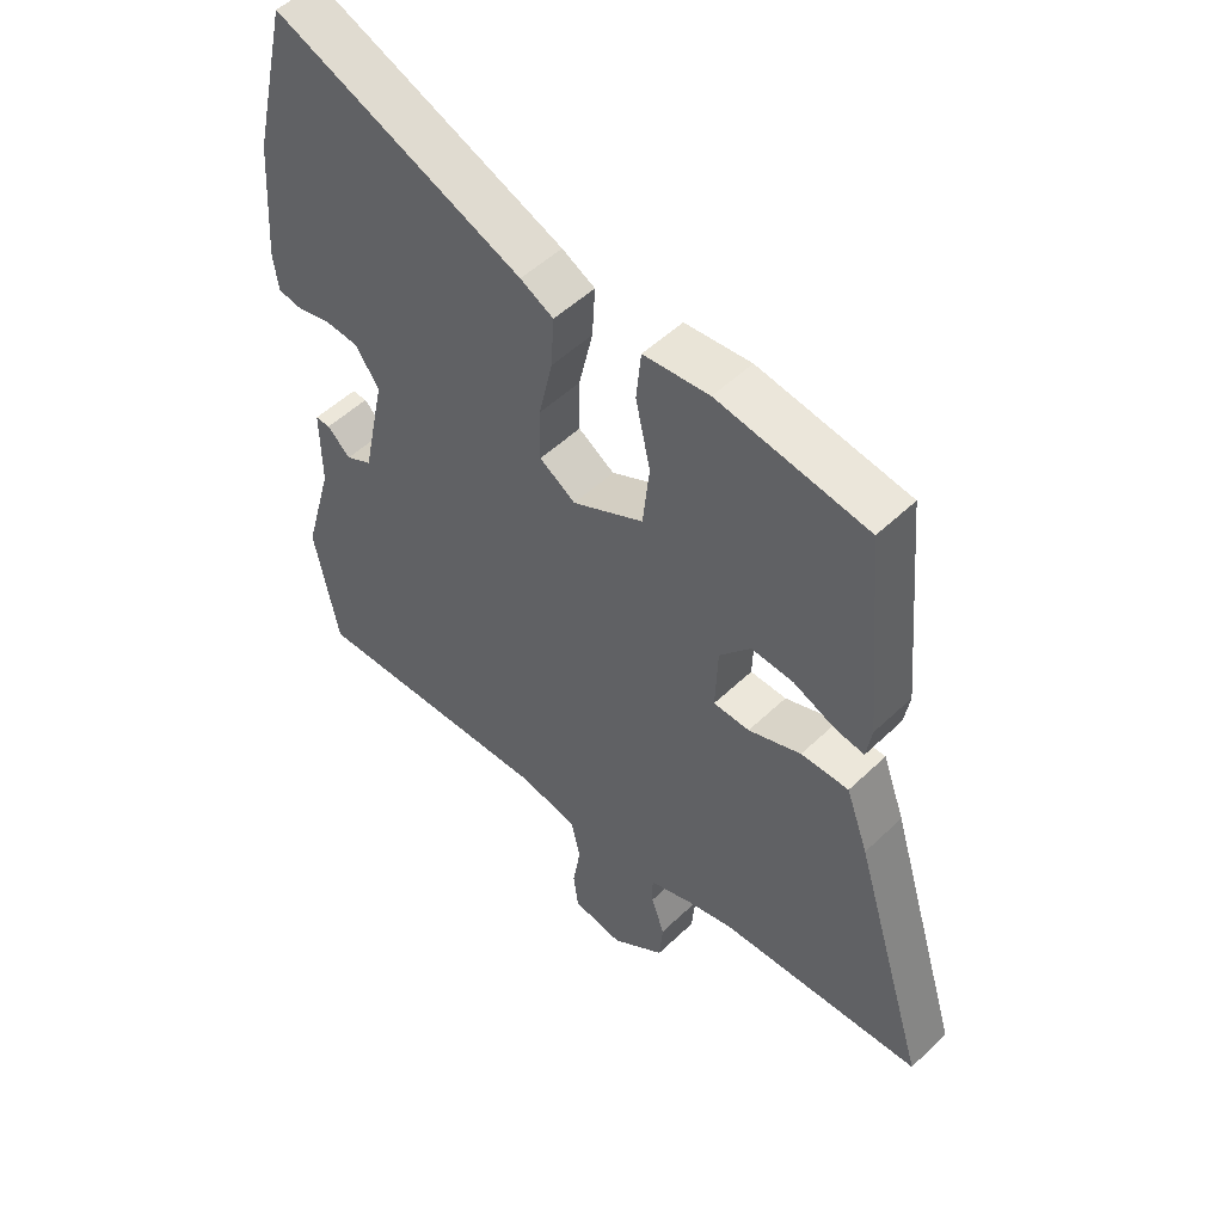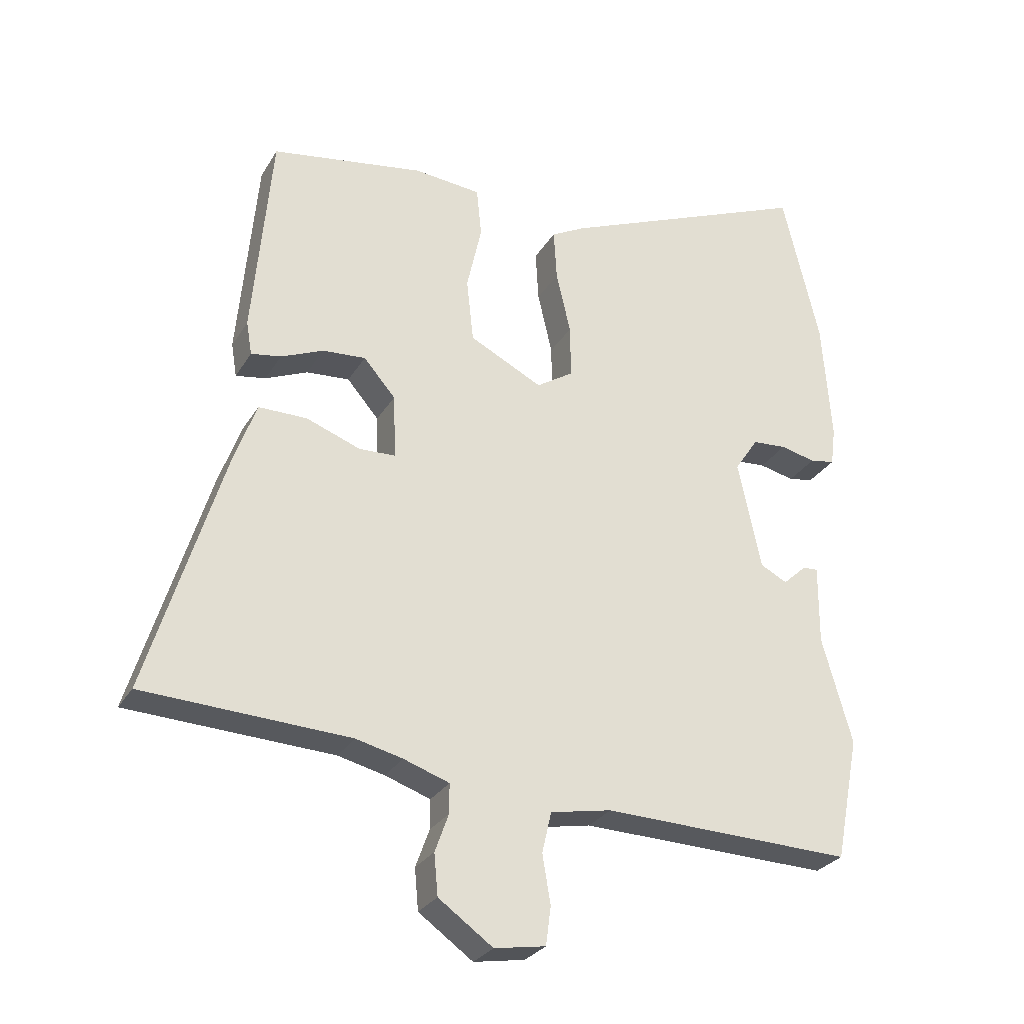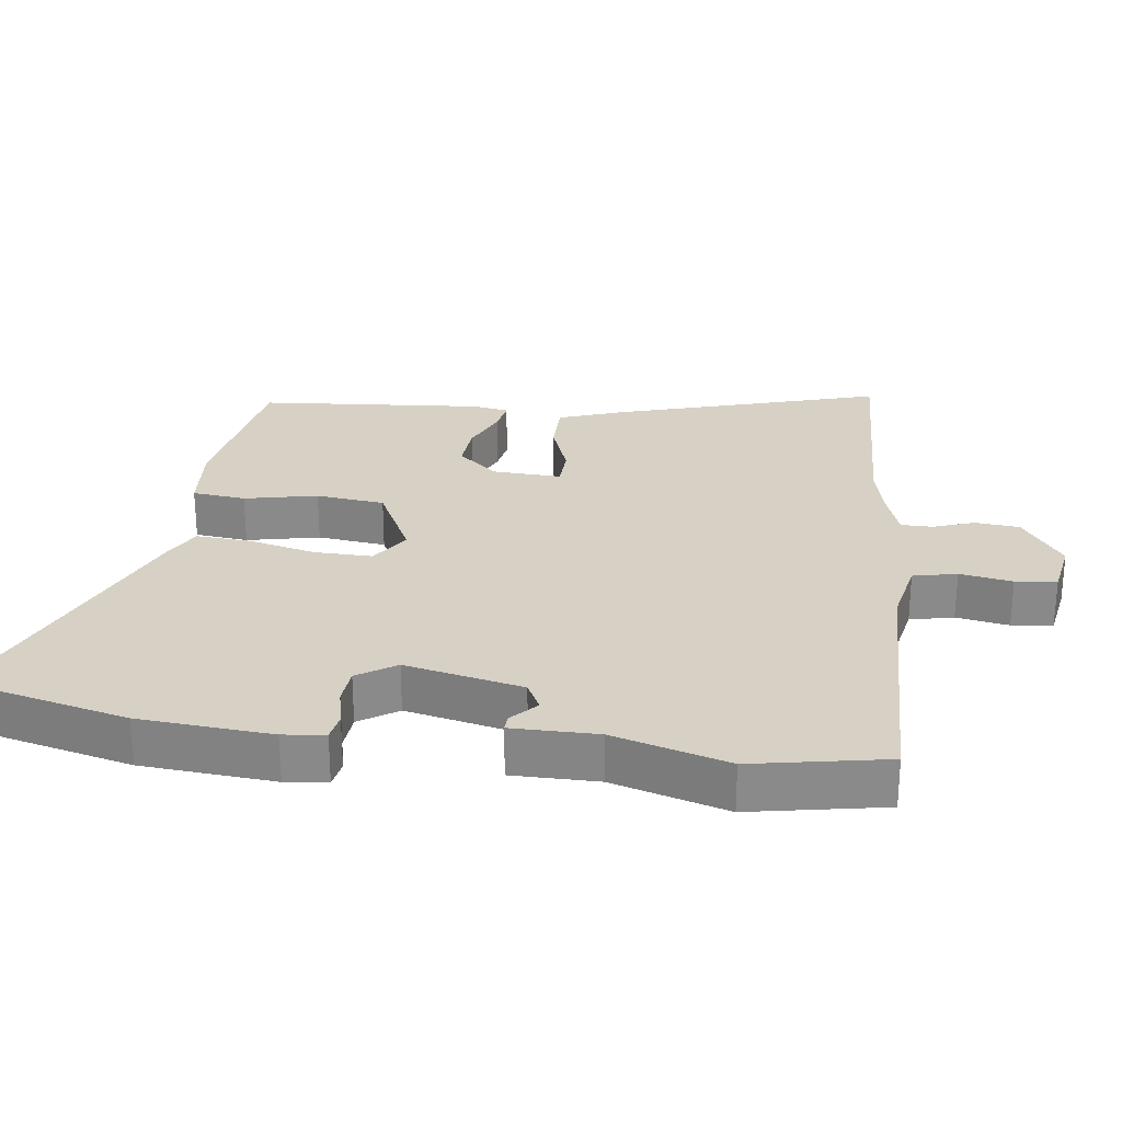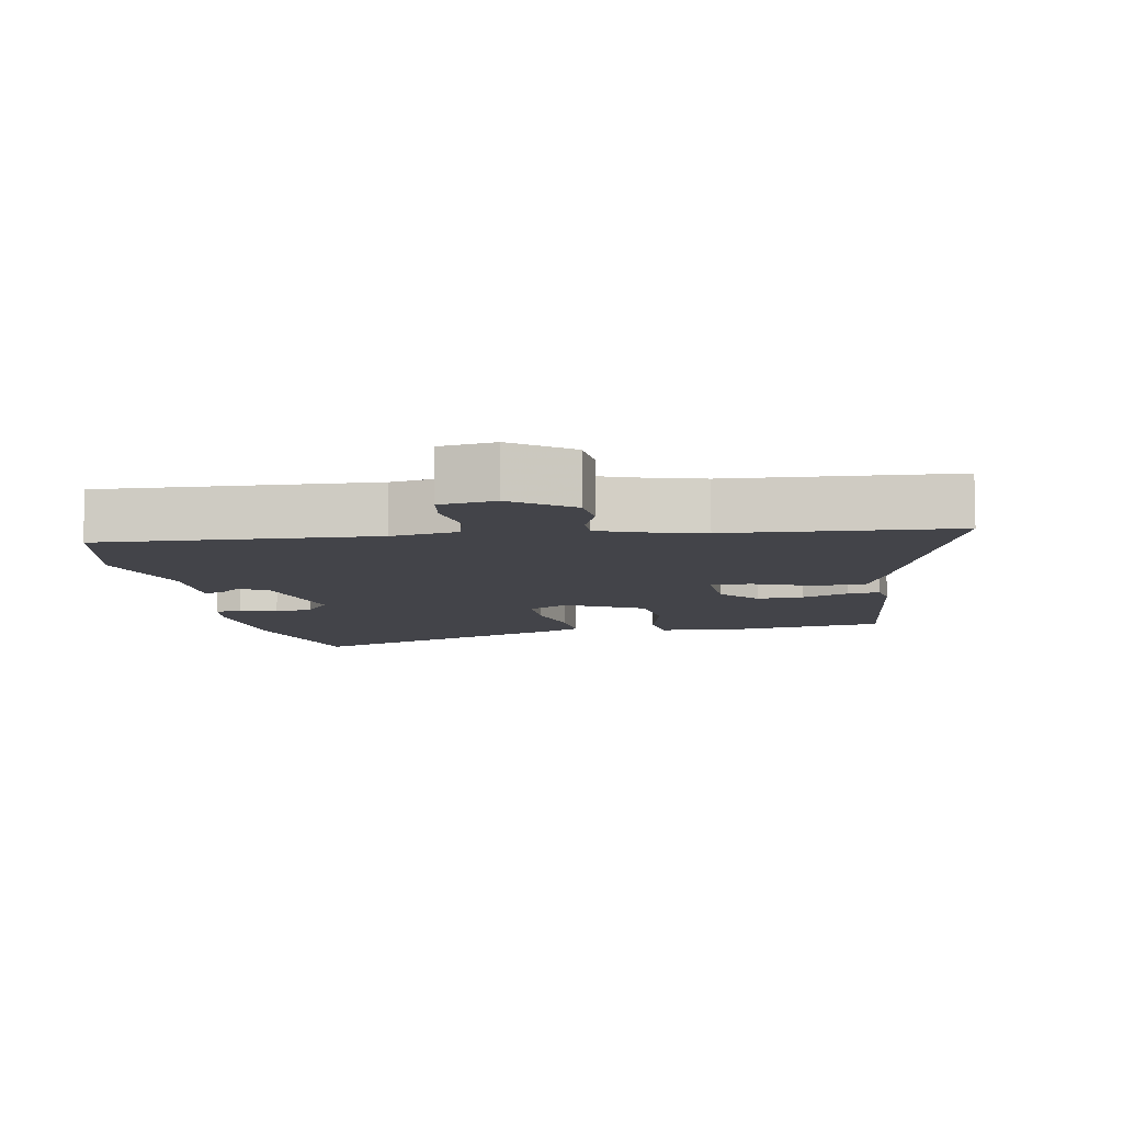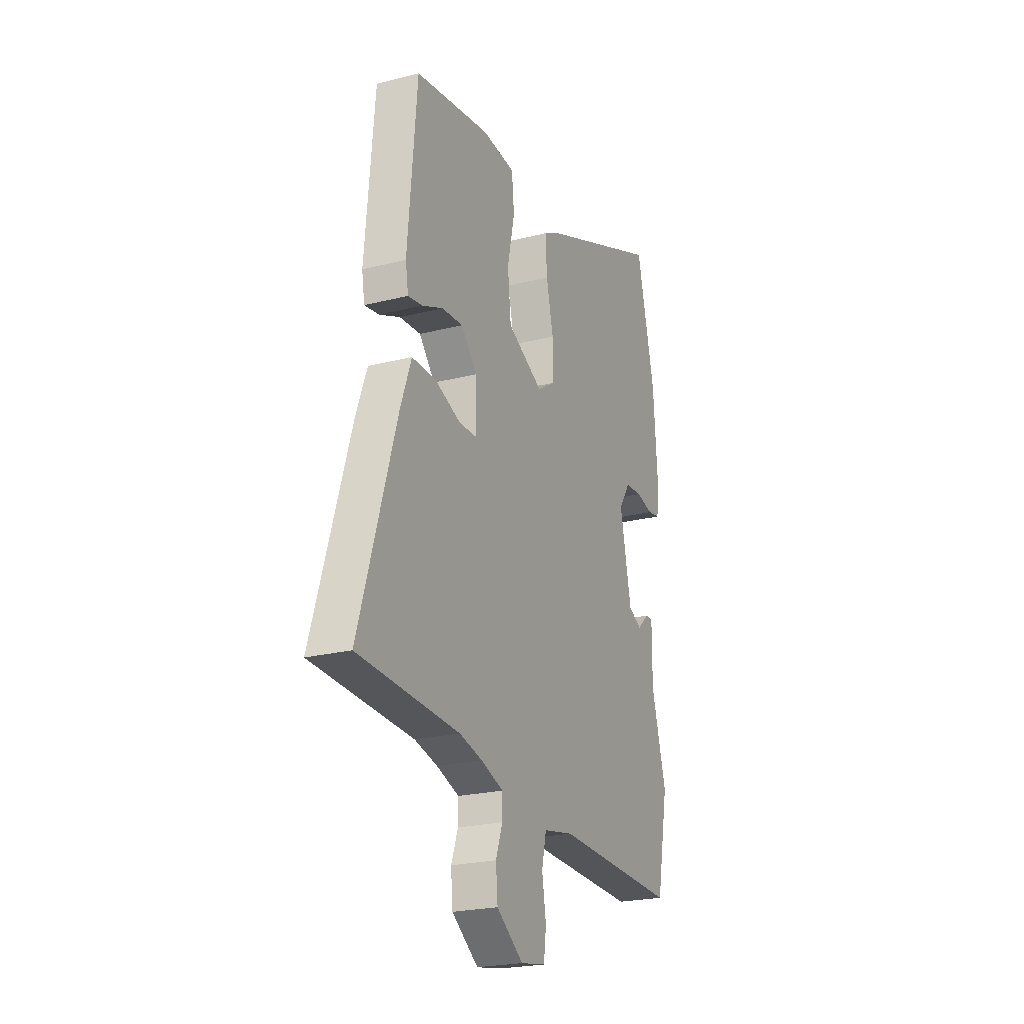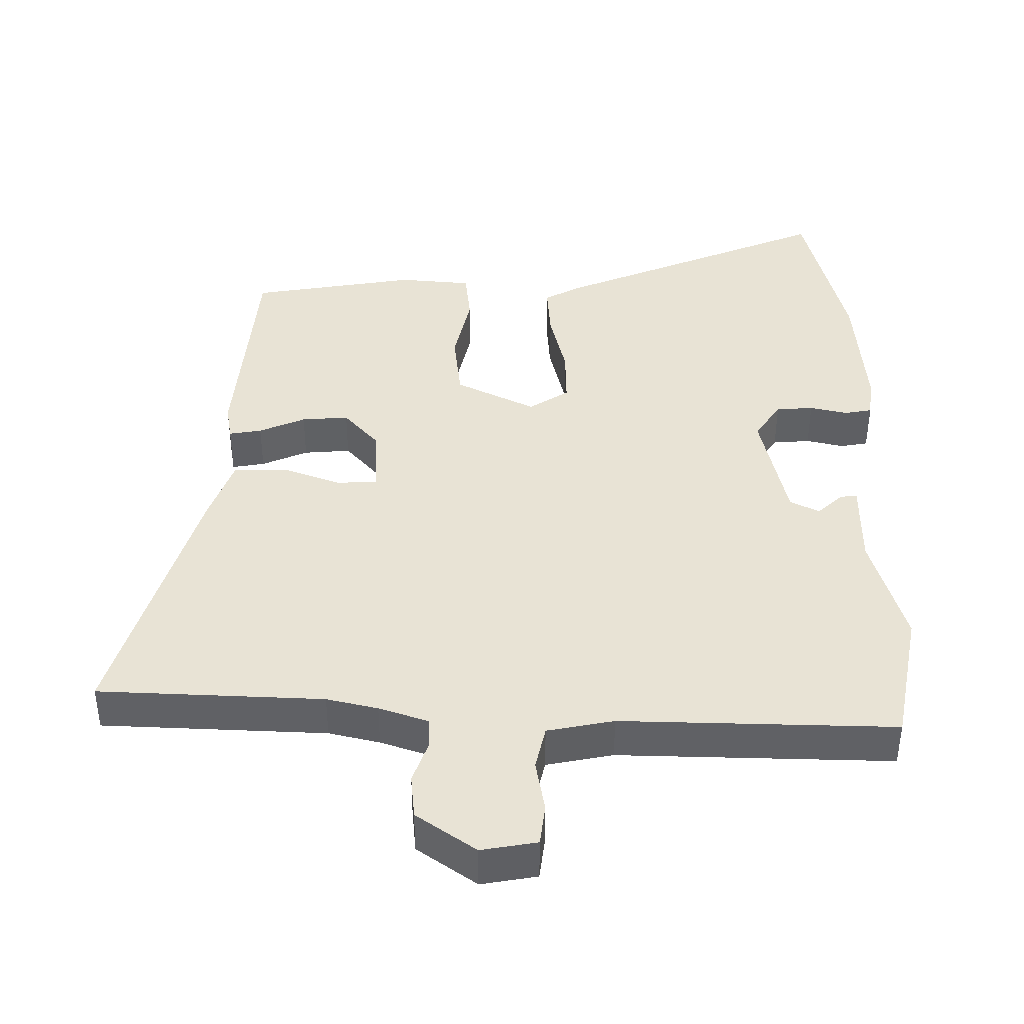
<metadata>
{"format":"obj","ext":"obj","renderer":"f3d","projection":"perspective","resolution":1024,"background":"white","views":[{"elev":51.3,"azim":-136.0,"up":"+Z"},{"elev":-28.4,"azim":-25.2,"up":"+Z"},{"elev":26.9,"azim":97.8,"up":"+Y"},{"elev":-8.4,"azim":-170.8,"up":"+Y"},{"elev":-23.1,"azim":-66.6,"up":"+Z"},{"elev":-49.0,"azim":-0.1,"up":"+Z"}]}
</metadata>
<code>
v -0.323 0.07 -0.508
v -0.653 0.07 -0.493
v -0.533 0.07 -0.1
v -0.497 0.07 -0.001
v -0.419 0.07 -0.001
v -0.333 0.07 -0.033
v -0.274 0.07 -0.031
v -0.278 0.07 0.072
v -0.329 0.07 0.131
v -0.398 0.07 0.126
v -0.466 0.07 0.097
v -0.514 0.07 0.089
v -0.523 0.07 0.143
v -0.493 0.07 0.478
v -0.248 0.07 0.518
v -0.14 0.07 0.508
v -0.132 0.07 0.429
v -0.156 0.07 0.321
v -0.145 0.07 0.219
v -0.028 0.07 0.16
v 0.031 0.07 0.198
v 0.03 0.07 0.283
v 0.007 0.07 0.383
v 0.002 0.07 0.465
v 0.056 0.07 0.494
v 0.462 0.07 0.662
v 0.521 0.07 0.411
v 0.535 0.07 0.214
v 0.527 0.07 0.152
v 0.487 0.07 0.145
v 0.431 0.07 0.158
v 0.376 0.07 0.154
v 0.338 0.07 0.097
v 0.375 0.07 -0.078
v 0.418 0.07 -0.1
v 0.456 0.07 -0.065
v 0.48 0.07 -0.064
v 0.479 0.07 -0.192
v 0.527 0.07 -0.362
v 0.488 0.07 -0.561
v 0.086 0.07 -0.55
v -0.012 0.07 -0.569
v -0.027 0.07 -0.634
v -0.014 0.07 -0.712
v -0.022 0.07 -0.773
v -0.104 0.07 -0.787
v -0.191 0.07 -0.725
v -0.197 0.07 -0.659
v -0.175 0.07 -0.598
v -0.175 0.07 -0.551
v -0.248 0.07 -0.526
v -0.323 0 -0.508
v -0.653 0 -0.493
v -0.533 0 -0.1
v -0.497 0 -0.001
v -0.419 0 -0.001
v -0.333 0 -0.033
v -0.274 0 -0.031
v -0.278 0 0.072
v -0.329 0 0.131
v -0.398 0 0.126
v -0.466 0 0.097
v -0.514 0 0.089
v -0.523 0 0.143
v -0.493 0 0.478
v -0.248 0 0.518
v -0.14 0 0.508
v -0.132 0 0.429
v -0.156 0 0.321
v -0.145 0 0.219
v -0.028 0 0.16
v 0.031 0 0.198
v 0.03 0 0.283
v 0.007 0 0.383
v 0.002 0 0.465
v 0.056 0 0.494
v 0.462 0 0.662
v 0.521 0 0.411
v 0.535 0 0.214
v 0.527 0 0.152
v 0.487 0 0.145
v 0.431 0 0.158
v 0.376 0 0.154
v 0.338 0 0.097
v 0.375 0 -0.078
v 0.418 0 -0.1
v 0.456 0 -0.065
v 0.48 0 -0.064
v 0.479 0 -0.192
v 0.527 0 -0.362
v 0.488 0 -0.561
v 0.086 0 -0.55
v -0.012 0 -0.569
v -0.027 0 -0.634
v -0.014 0 -0.712
v -0.022 0 -0.773
v -0.104 0 -0.787
v -0.191 0 -0.725
v -0.197 0 -0.659
v -0.175 0 -0.598
v -0.175 0 -0.551
v -0.248 0 -0.526
f 47 48 49
f 46 47 49
f 45 46 49
f 44 45 49
f 43 44 49
f 42 43 49 50
f 41 42 50 51
f 41 51 1
f 40 41 1
f 39 40 1
f 38 39 1
f 35 36 37 38
f 29 30 31
f 28 29 31
f 27 28 31
f 26 27 31
f 25 26 31
f 24 25 31
f 23 24 31
f 22 23 31
f 21 22 31 32
f 20 21 32 33
f 16 17 18
f 15 16 18
f 14 15 18
f 13 14 18
f 12 13 18
f 11 12 18
f 10 11 18
f 9 10 18 19
f 8 9 19 20
f 4 5 6
f 3 4 6
f 2 3 6
f 1 2 6
f 1 6 7
f 38 1 7
f 35 38 7
f 34 35 7
f 20 33 34
f 8 20 34
f 7 8 34
f 100 99 98
f 100 98 97
f 100 97 96
f 100 96 95
f 100 95 94
f 101 100 94 93
f 102 101 93 92
f 52 102 92
f 52 92 91
f 52 91 90
f 52 90 89
f 89 88 87 86
f 82 81 80
f 82 80 79
f 82 79 78
f 82 78 77
f 82 77 76
f 82 76 75
f 82 75 74
f 82 74 73
f 83 82 73 72
f 84 83 72 71
f 69 68 67
f 69 67 66
f 69 66 65
f 69 65 64
f 69 64 63
f 69 63 62
f 69 62 61
f 70 69 61 60
f 71 70 60 59
f 57 56 55
f 57 55 54
f 57 54 53
f 57 53 52
f 58 57 52
f 58 52 89
f 58 89 86
f 58 86 85
f 85 84 71
f 85 71 59
f 85 59 58
f 1 52 53 2
f 2 53 54 3
f 3 54 55 4
f 4 55 56 5
f 5 56 57 6
f 6 57 58 7
f 7 58 59 8
f 8 59 60 9
f 9 60 61 10
f 10 61 62 11
f 11 62 63 12
f 12 63 64 13
f 13 64 65 14
f 14 65 66 15
f 15 66 67 16
f 16 67 68 17
f 17 68 69 18
f 18 69 70 19
f 19 70 71 20
f 20 71 72 21
f 21 72 73 22
f 22 73 74 23
f 23 74 75 24
f 24 75 76 25
f 25 76 77 26
f 26 77 78 27
f 27 78 79 28
f 28 79 80 29
f 29 80 81 30
f 30 81 82 31
f 31 82 83 32
f 32 83 84 33
f 33 84 85 34
f 34 85 86 35
f 35 86 87 36
f 36 87 88 37
f 37 88 89 38
f 38 89 90 39
f 39 90 91 40
f 40 91 92 41
f 41 92 93 42
f 42 93 94 43
f 43 94 95 44
f 44 95 96 45
f 45 96 97 46
f 46 97 98 47
f 47 98 99 48
f 48 99 100 49
f 49 100 101 50
f 50 101 102 51
f 51 102 52 1

</code>
